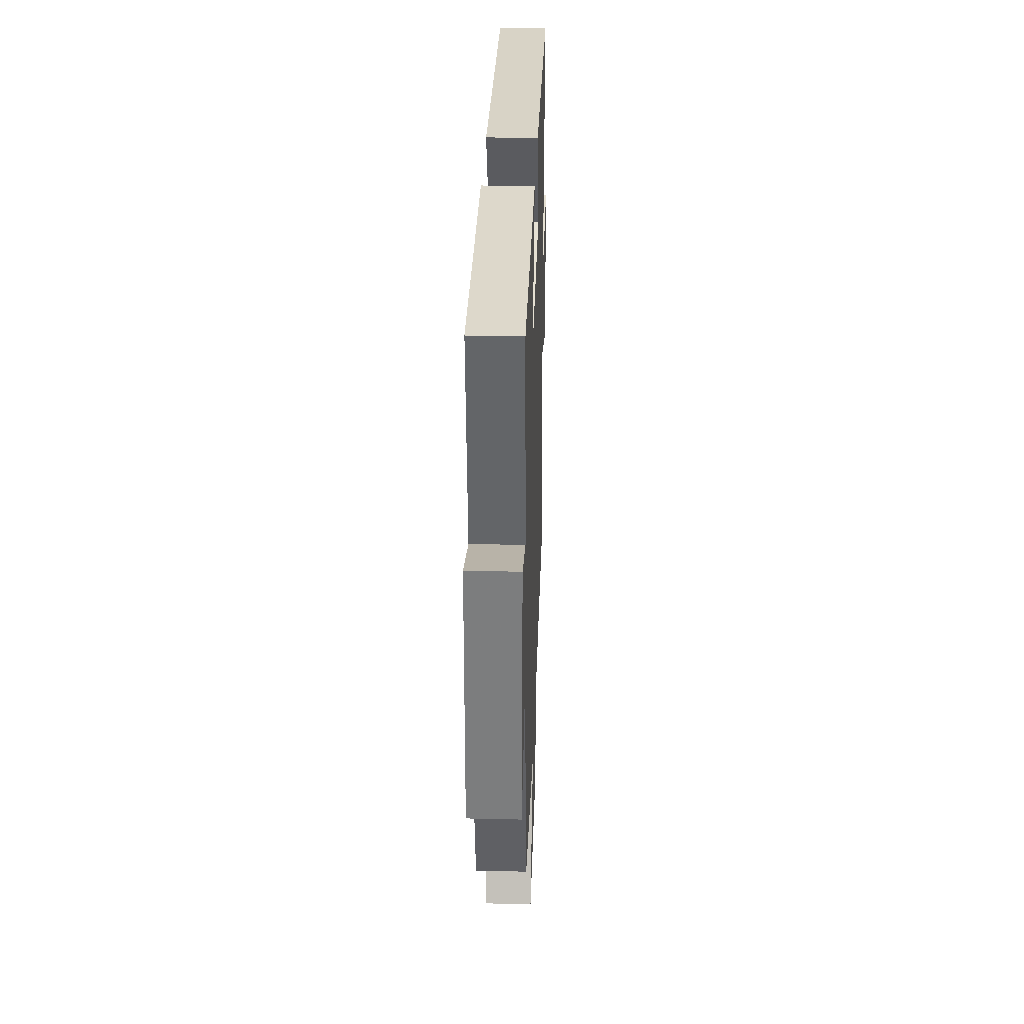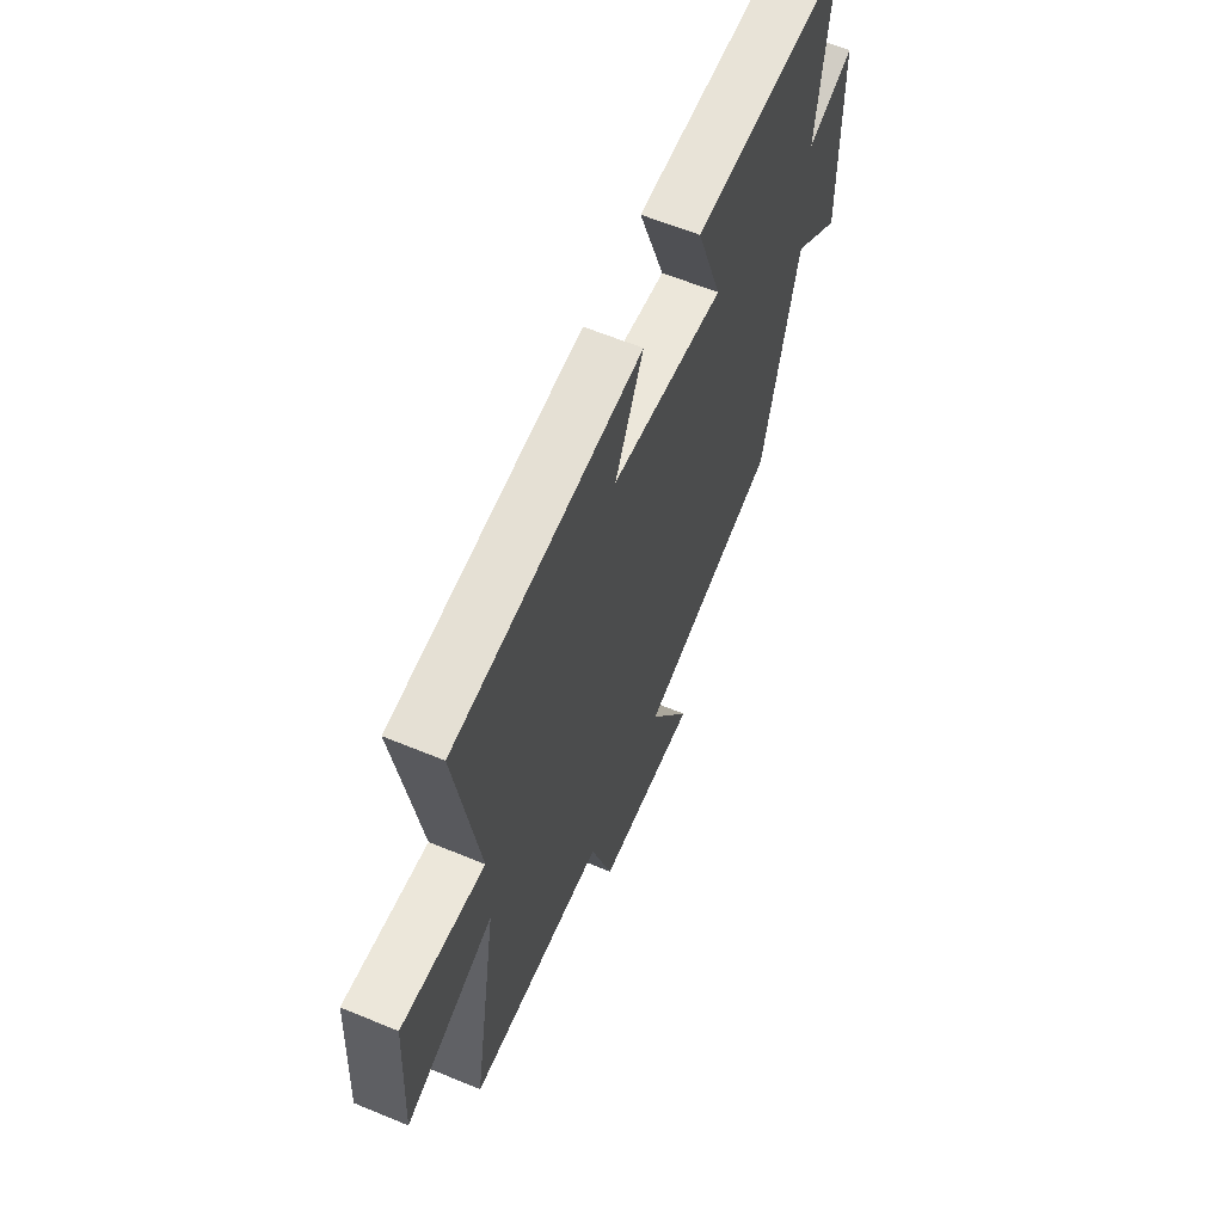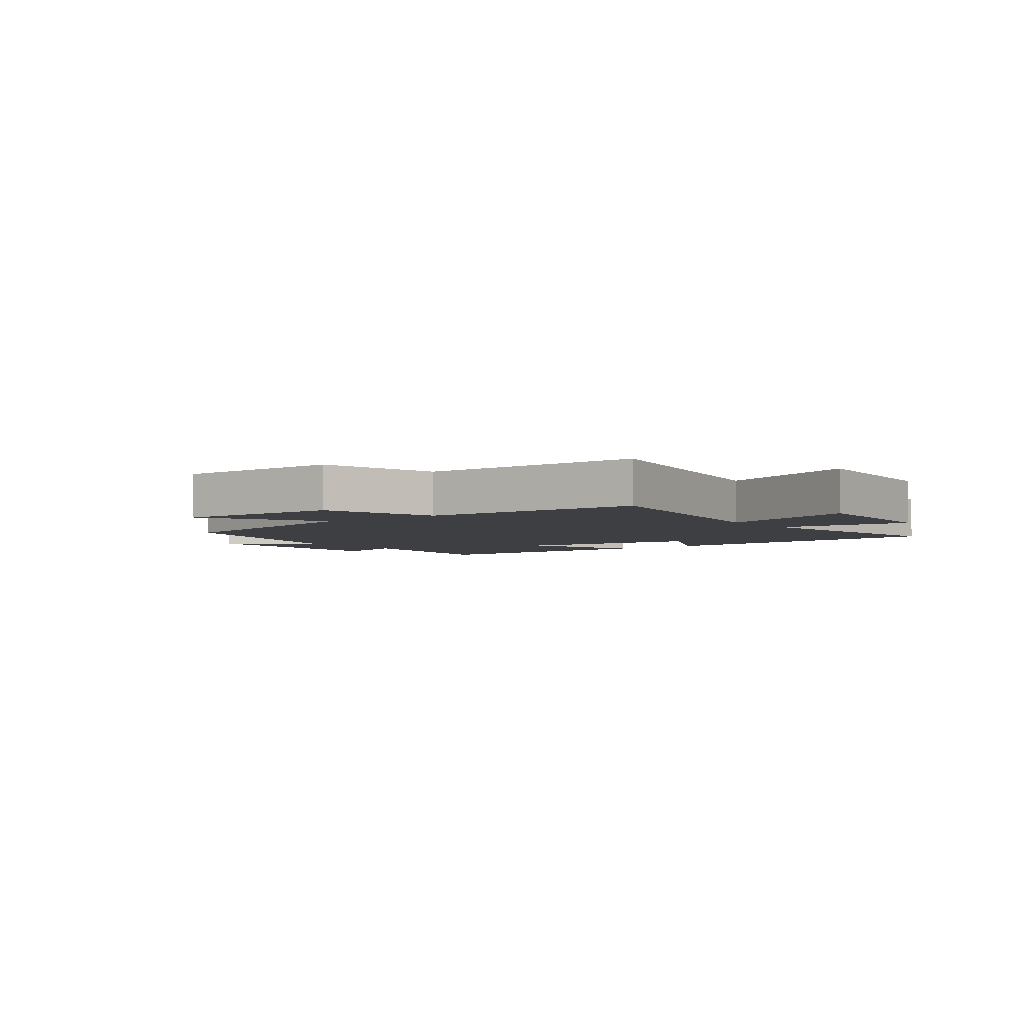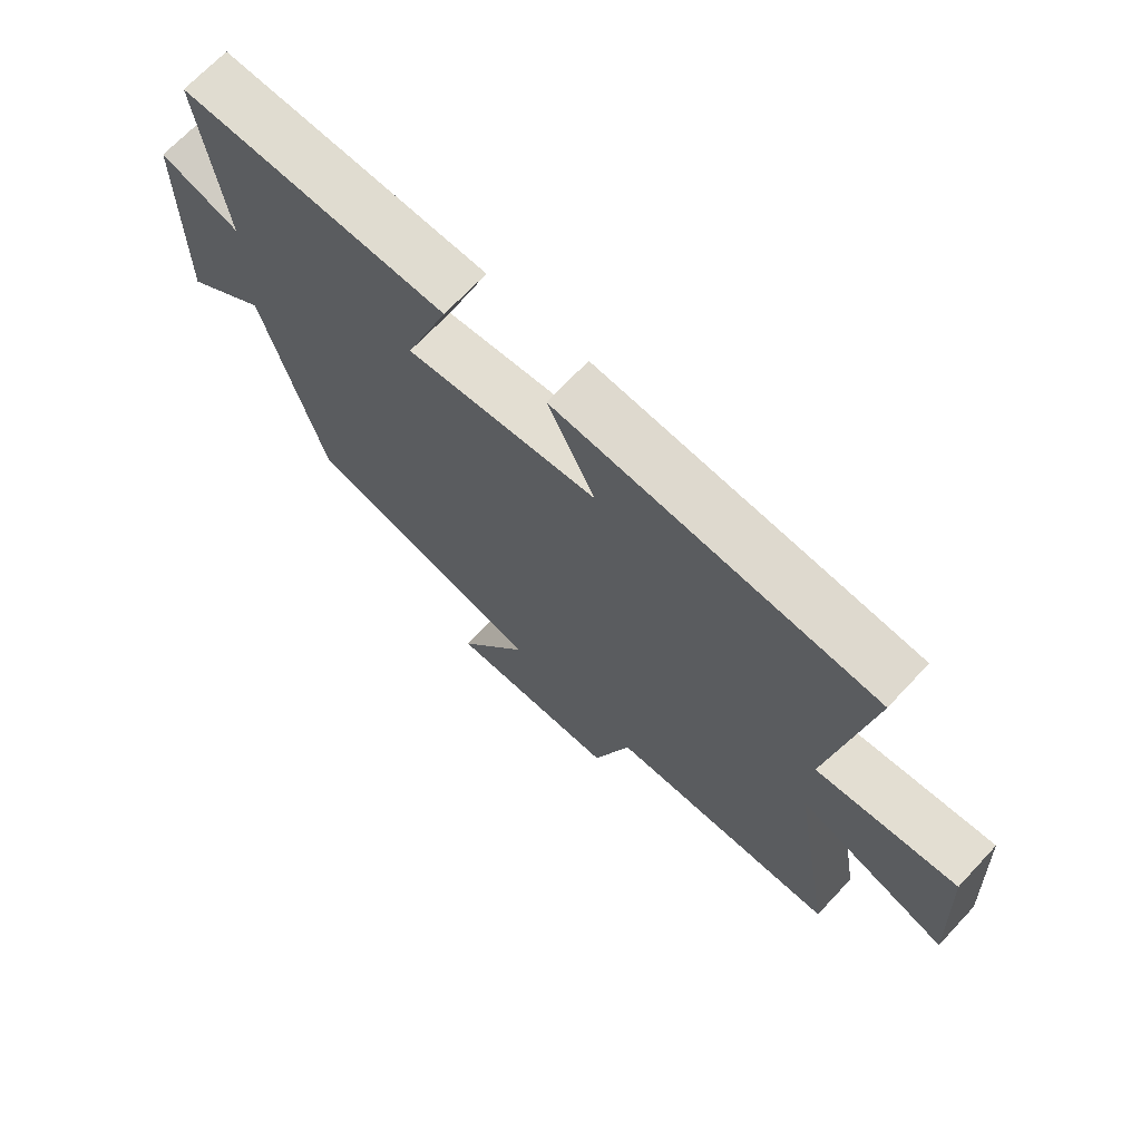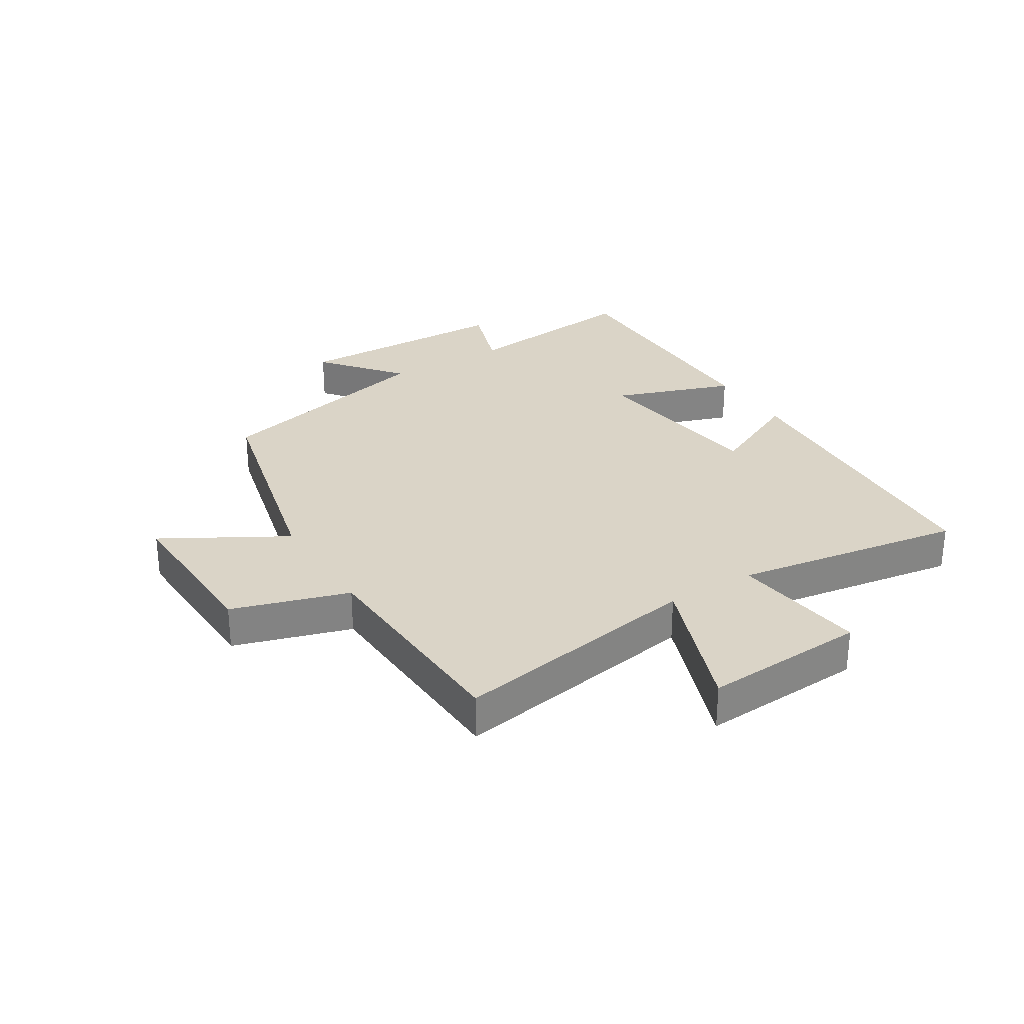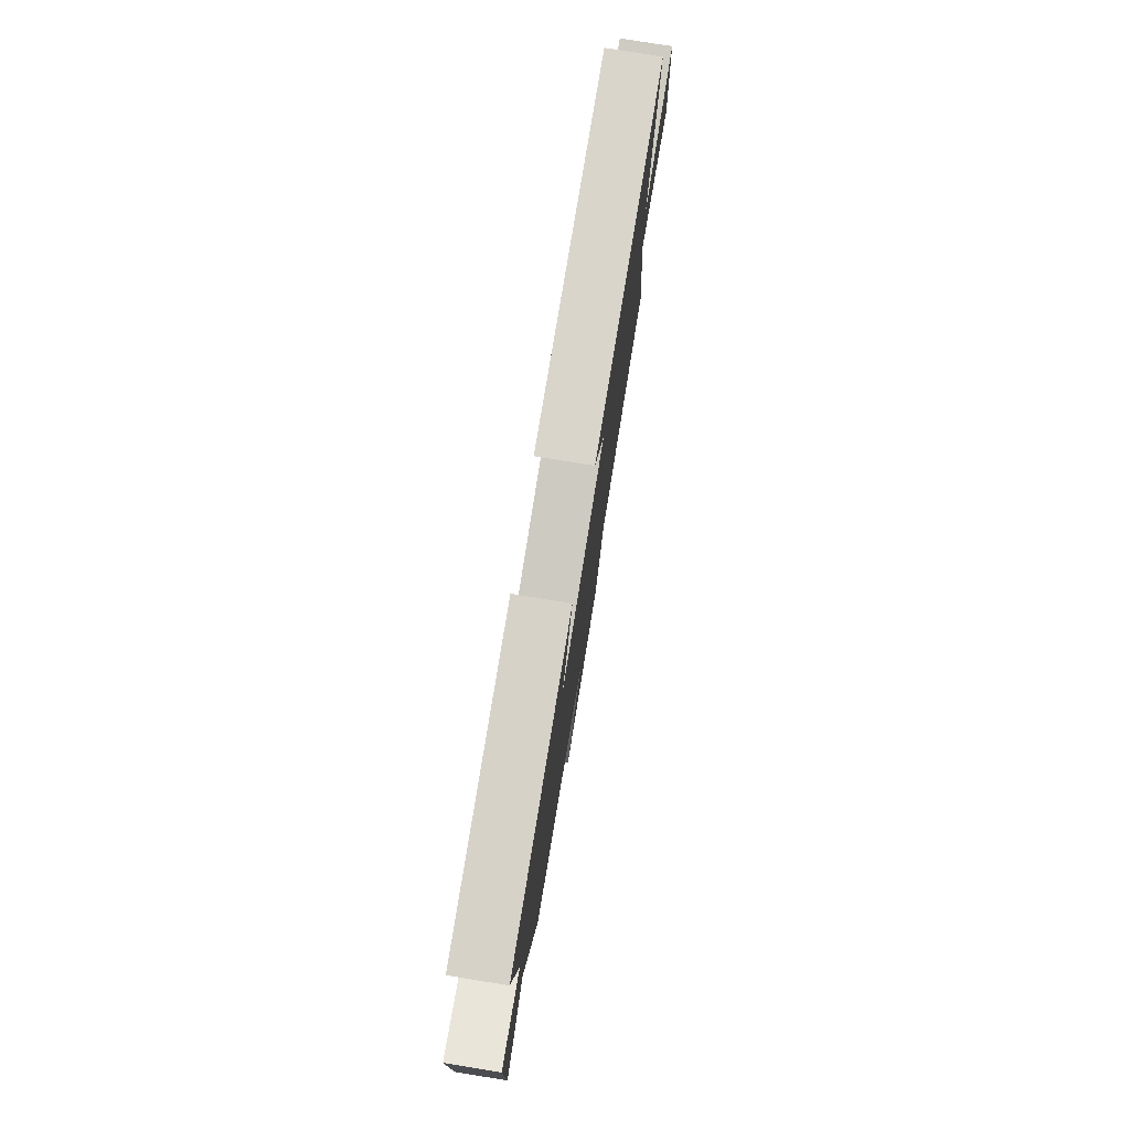
<metadata>
{"format":"obj","ext":"obj","renderer":"f3d","projection":"perspective","resolution":1024,"background":"white","views":[{"elev":31.7,"azim":91.9,"up":"+Z"},{"elev":61.3,"azim":-67.1,"up":"+Z"},{"elev":-4.1,"azim":-142.8,"up":"+Y"},{"elev":69.5,"azim":-136.8,"up":"+Z"},{"elev":28.9,"azim":-121.8,"up":"+Y"},{"elev":78.3,"azim":99.2,"up":"+Z"}]}
</metadata>
<code>
v 0.536 0.07 0.502
v 0.5 0.07 0.196
v 0.626 0.07 0.239
v 0.632 0.07 -0.127
v 0.5 0.07 -0.02
v 0.404 0.07 -0.405
v 0.018 0.07 -0.5
v 0.133 0.07 -0.701
v -0.143 0.07 -0.693
v -0.202 0.07 -0.5
v -0.571 0.07 -0.484
v -0.5 0.07 -0.068
v -0.741 0.07 -0.158
v -0.725 0.07 0.114
v -0.5 0.07 0.086
v -0.56 0.07 0.468
v -0.05 0.07 0.5
v -0.126 0.07 0.341
v 0.18 0.07 0.301
v 0.11 0.07 0.5
v 0.536 0 0.502
v 0.5 0 0.196
v 0.626 0 0.239
v 0.632 0 -0.127
v 0.5 0 -0.02
v 0.404 0 -0.405
v 0.018 0 -0.5
v 0.133 0 -0.701
v -0.143 0 -0.693
v -0.202 0 -0.5
v -0.571 0 -0.484
v -0.5 0 -0.068
v -0.741 0 -0.158
v -0.725 0 0.114
v -0.5 0 0.086
v -0.56 0 0.468
v -0.05 0 0.5
v -0.126 0 0.341
v 0.18 0 0.301
v 0.11 0 0.5
f 19 20 1 2
f 18 19 2
f 15 16 17 18
f 15 18 2
f 12 13 14 15
f 12 15 2
f 10 11 12 2
f 7 8 9 10
f 7 10 2
f 6 7 2
f 5 6 2
f 2 3 4 5
f 22 21 40 39
f 22 39 38
f 38 37 36 35
f 22 38 35
f 35 34 33 32
f 22 35 32
f 22 32 31 30
f 30 29 28 27
f 22 30 27
f 22 27 26
f 22 26 25
f 25 24 23 22
f 1 21 22 2
f 2 22 23 3
f 3 23 24 4
f 4 24 25 5
f 5 25 26 6
f 6 26 27 7
f 7 27 28 8
f 8 28 29 9
f 9 29 30 10
f 10 30 31 11
f 11 31 32 12
f 12 32 33 13
f 13 33 34 14
f 14 34 35 15
f 15 35 36 16
f 16 36 37 17
f 17 37 38 18
f 18 38 39 19
f 19 39 40 20
f 20 40 21 1

</code>
